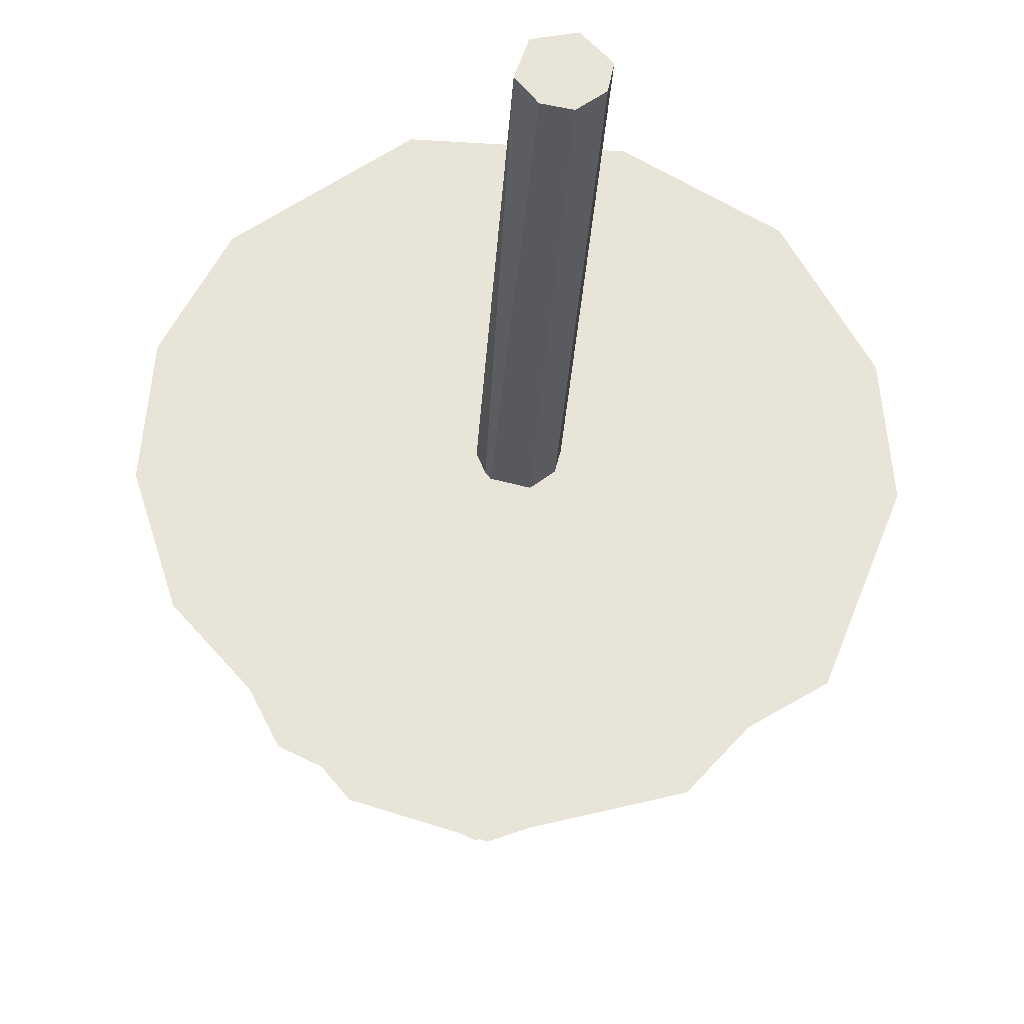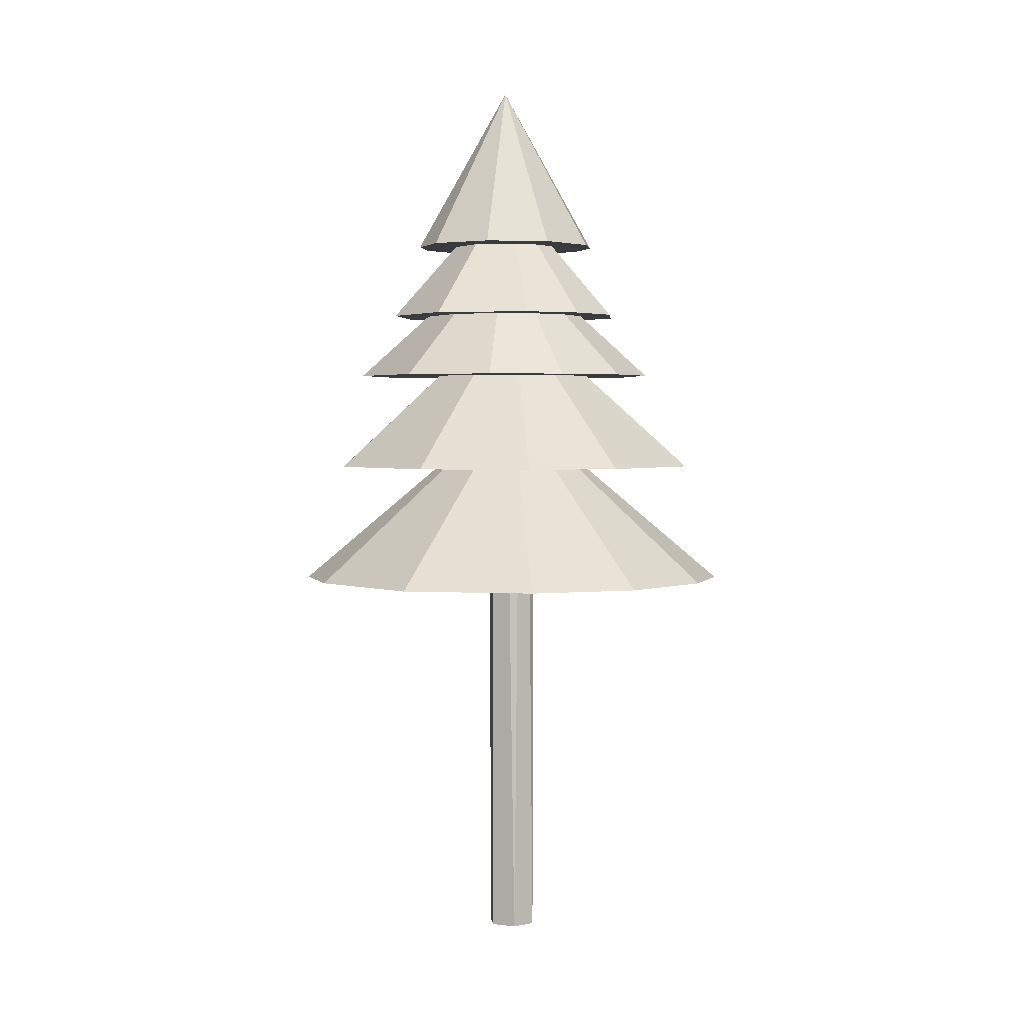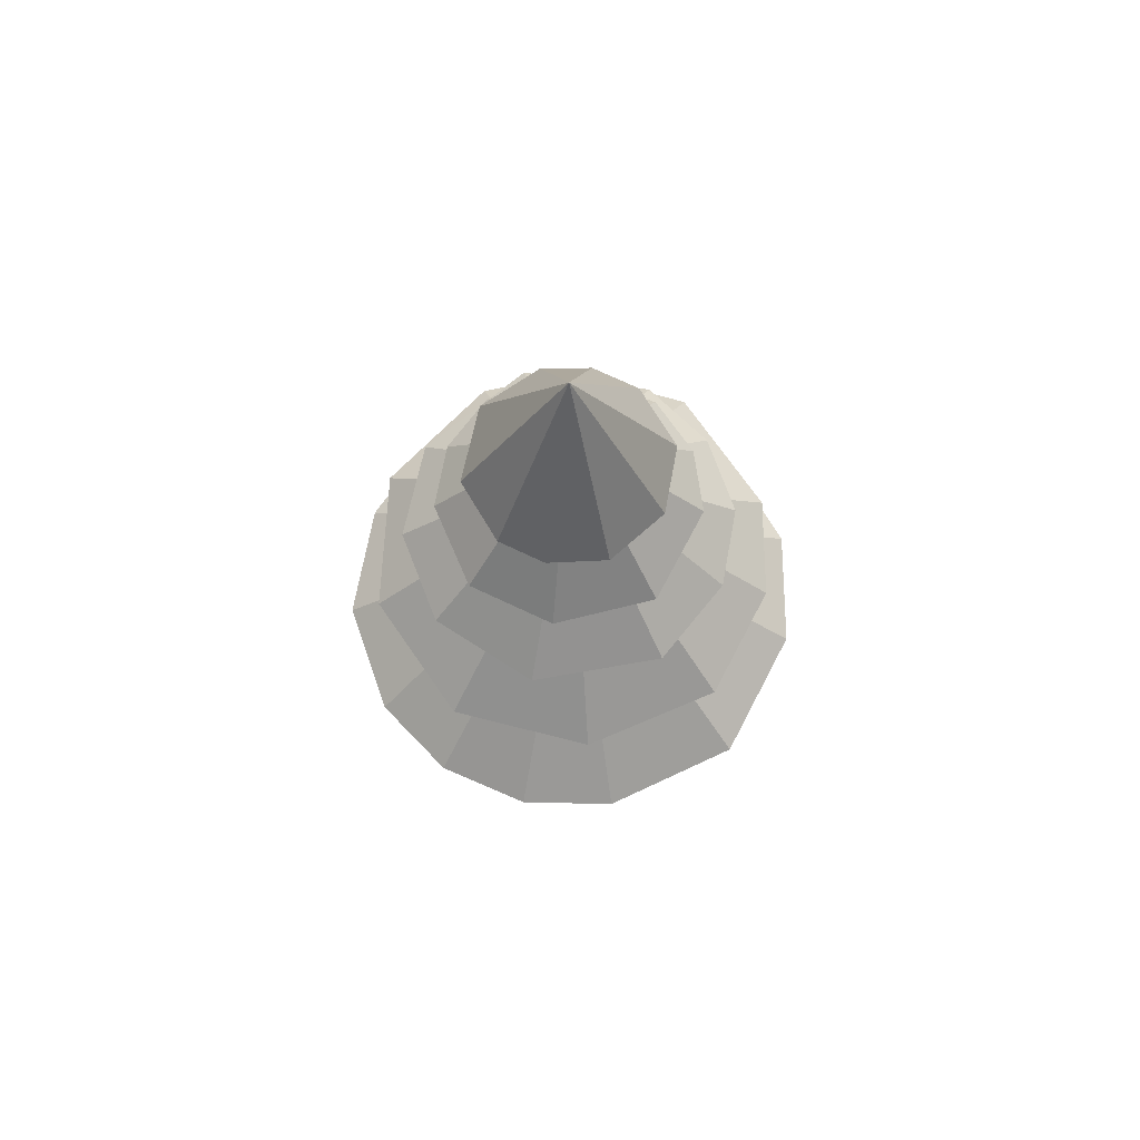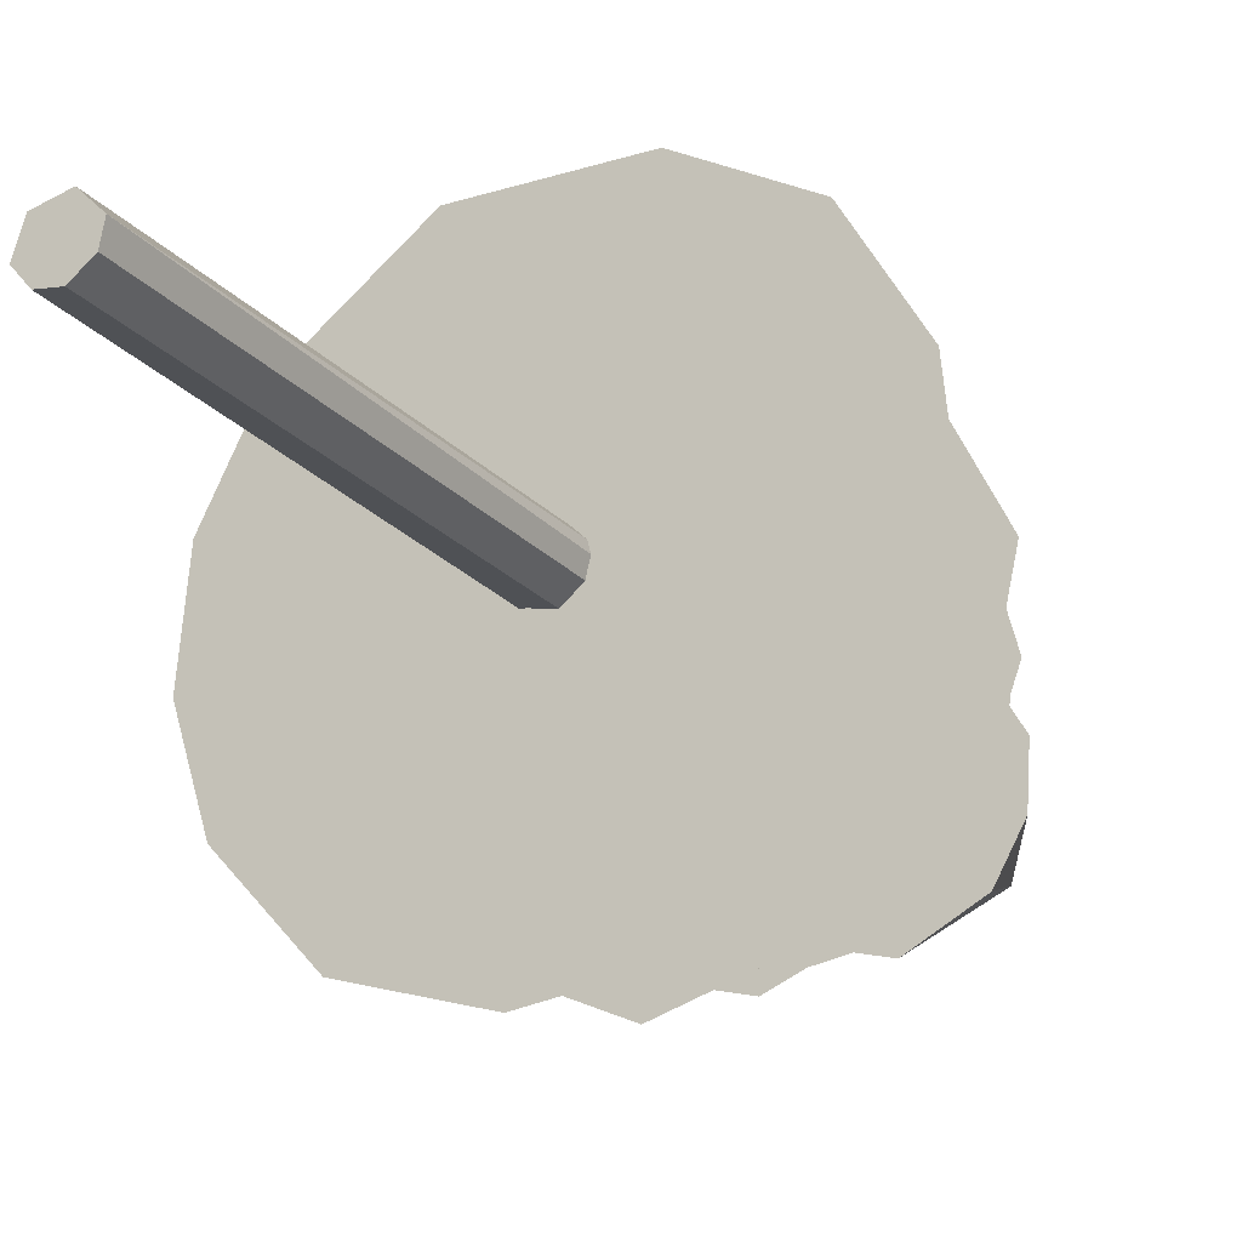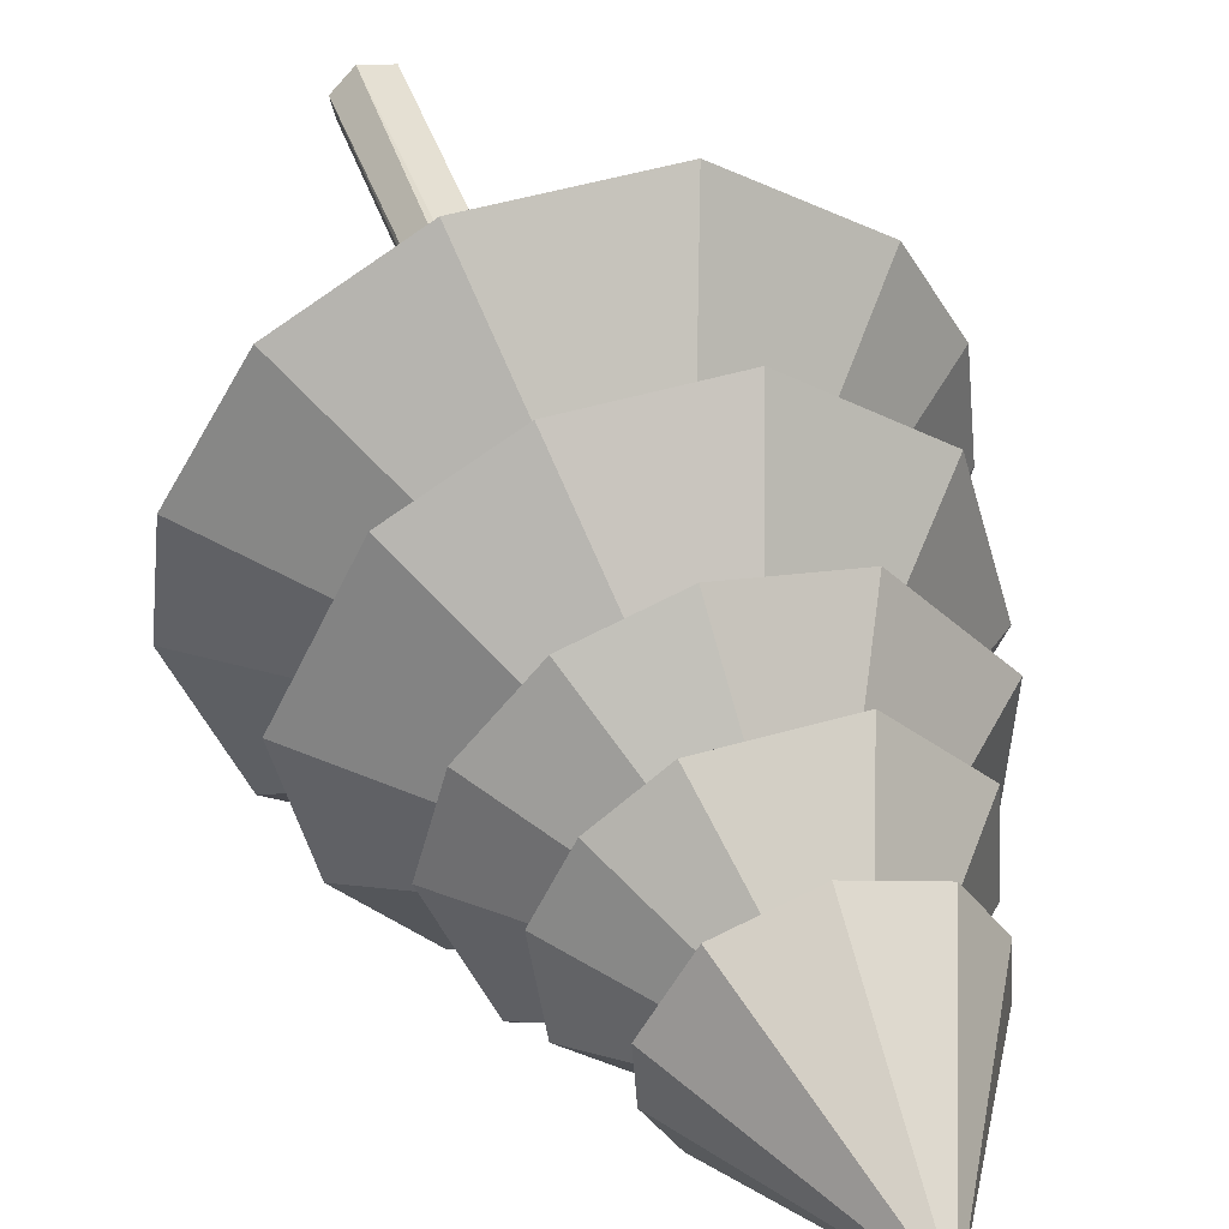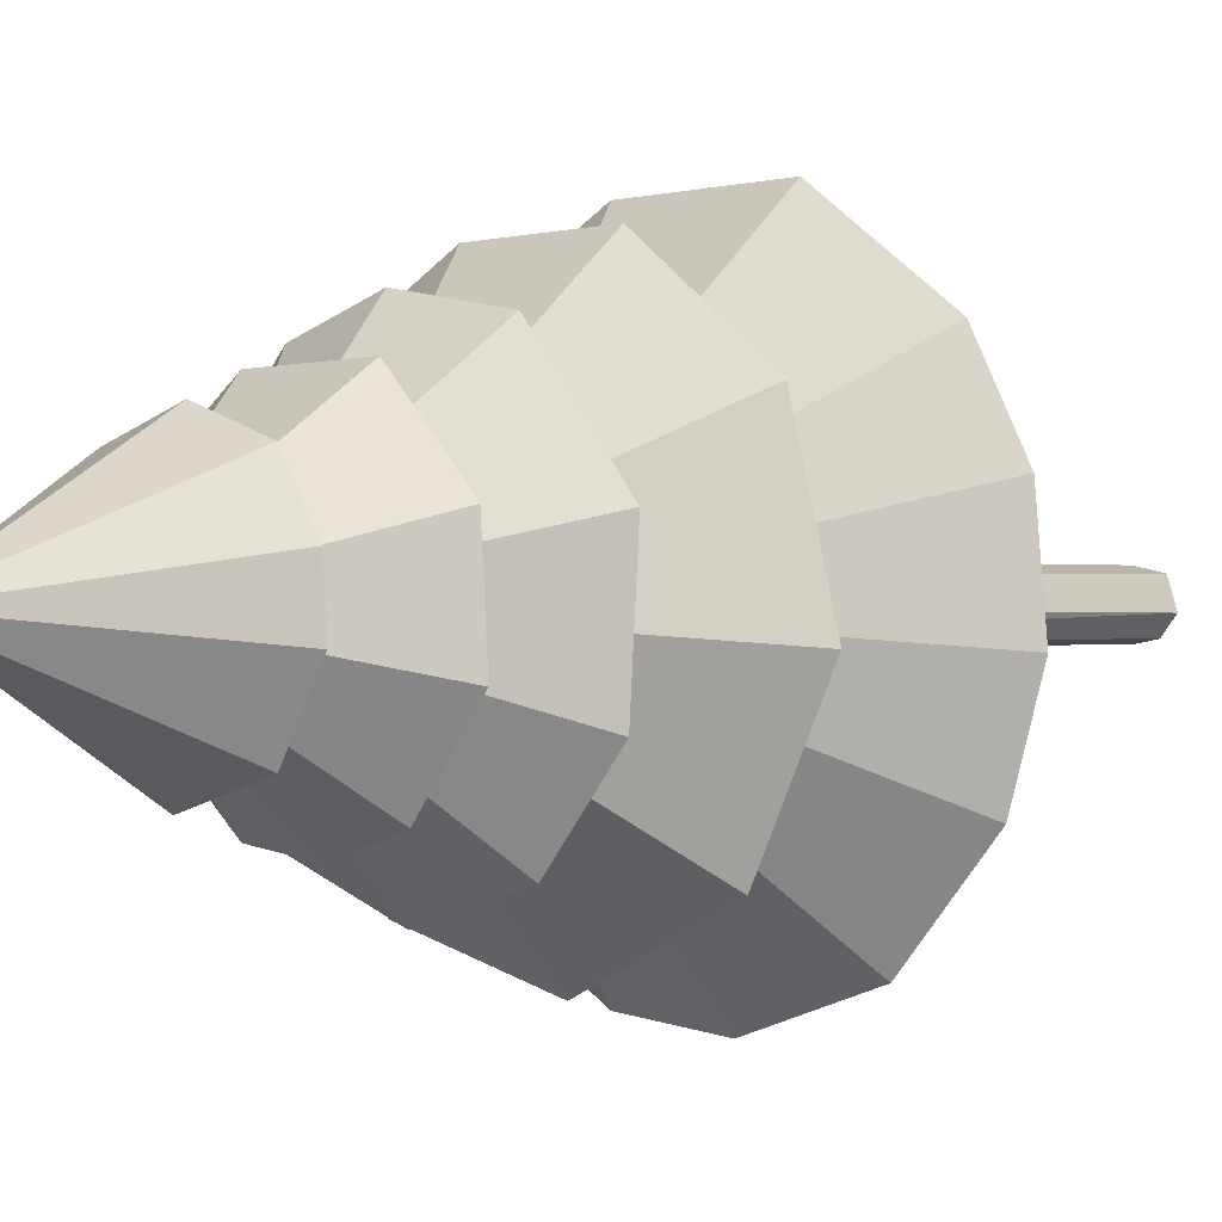
<metadata>
{"format":"obj","ext":"obj","renderer":"f3d","projection":"perspective","resolution":1024,"background":"white","views":[{"elev":-28.0,"azim":-3.2,"up":"+Z"},{"elev":2.9,"azim":11.5,"up":"+Y"},{"elev":70.1,"azim":-60.7,"up":"+Y"},{"elev":-23.3,"azim":30.6,"up":"+Z"},{"elev":43.2,"azim":162.1,"up":"+Z"},{"elev":0.3,"azim":-137.2,"up":"+Z"}]}
</metadata>
<code>
o Plane
v -19.96 0.1983 19.96
v 19.96 0.1983 19.96
v -19.96 0.1983 -19.96
v 19.96 0.1983 -19.96
f 1 2 4 3
o Cylinder_Cylinder.001
v 0.0337 -0.1507 -0.1486
v 0.1355 -0.1507 -0.074
v 0.1355 3.221 -0.074
v 0.1571 -0.1507 0.03189
v 0.1355 3.221 0.074
v 0.04934 -0.1507 0.1446
v 0.0782 3.221 0.1282
v 0 3.221 0.148
v -0.1077 -0.1507 0.1128
v -0.1157 3.221 0.106
v -0.1571 -0.1507 -0.03189
v -0.1564 3.221 -0
v -0.0782 -0.1507 -0.1282
v 0.04417 3.221 -0.1465
v 0.1564 3.221 -0
v -0.112 3.221 -0.1095
f 20 17 15
f 8 6 7 19
f 10 8 9 11
f 19 9 8
f 13 10 12 14
f 11 12 10
f 15 13 14 16
f 6 5 18 7
f 5 17 20 18
f 16 20 15
f 13 15 17 5 6 8 10
f 9 19 7 18 20 16 14 12 11
o Cone
v 0.412 2.312 -1.358
v 1.118 2.312 -0.9172
v 1.413 2.312 -0.1391
v 1.358 2.312 0.412
v 1.012 2.312 1.012
v 0.412 2.312 1.358
v -0.4197 2.312 1.384
v -1.097 2.312 0.9005
v -1.358 2.312 0.412
v 0 3.512 0
v -1.413 2.312 -0.1391
v -1.252 2.312 -0.6691
v -0.7947 2.312 -1.189
v -0.1391 2.312 -1.413
f 34 30 21
f 21 30 22
f 22 30 23
f 23 30 24
f 24 30 25
f 25 30 26
f 26 30 27
f 27 30 28
f 28 30 29
f 29 30 31
f 31 30 32
f 32 30 33
f 33 30 34
f 34 21 22 23 24 25 26 27 28 29 31 32 33
o Cone.001
v 0.6823 3.086 -1.021
v 1.075 3.086 -0.5745
v 1.235 3.086 0.1217
v 0.8685 3.086 0.8685
v 0.3538 3.086 1.166
v -0.3604 3.086 1.188
v -1.021 3.086 0.6823
v 0 4.183 0
v -1.235 3.086 -0.1217
v -0.8684 3.086 -0.8684
v -0.1217 3.086 -1.235
f 45 42 35
f 35 42 36
f 36 42 37
f 37 42 38
f 38 42 39
f 39 42 40
f 40 42 41
f 41 42 43
f 43 42 44
f 44 42 45
f 36 37 38 39 40 41 43 44 45 35
o Cone.002
v -0.0429 3.707 -0.9804
v 0.6705 3.707 -0.709
v 0.9419 3.707 0.004399
v 0.8189 3.707 0.465
v 0.5042 3.707 0.8232
v 0.05288 3.707 0.9769
v -0.5121 3.707 0.8823
v -0.0429 4.606 0.004399
v -0.9955 3.707 0.2934
v -0.9527 3.707 -0.3725
v -0.59 3.707 -0.8144
f 46 53 47
f 47 53 48
f 48 53 49
f 49 53 50
f 50 53 51
f 51 53 52
f 52 53 54
f 54 53 55
f 55 53 56
f 56 53 46
f 56 46 47 48 49 50 51 52 54 55
o Cone.003
v 0.2528 4.121 -0.7095
v 0.646 4.121 -0.3638
v 0.715 4.121 0.1552
v 0.5498 4.121 0.4908
v 0.2528 4.121 0.7183
v -0.3459 4.121 0.7359
v -0.0429 4.995 0.004399
v -0.7568 4.121 0.3001
v -0.7904 4.121 -0.2223
v -0.4722 4.121 -0.6381
v -0.1181 4.121 -0.7587
f 67 63 57
f 57 63 58
f 58 63 59
f 59 63 60
f 60 63 61
f 61 63 62
f 62 63 64
f 64 63 65
f 65 63 66
f 66 63 67
f 67 57 58 59 60 61 62 64 65 66
o Cone.004
v 0.3812 4.601 -0.4197
v 0.5266 4.601 -0.1683
v 0.5453 4.601 0.1214
v 0.3417 4.601 0.473
v -0.0429 4.601 0.6041
v -0.4275 4.601 0.473
v -0.6123 4.601 0.1771
v -0.0429 5.661 0.004399
v -0.6311 4.601 -0.1126
v -0.4275 4.601 -0.4642
v 0.01653 4.601 -0.5989
f 78 75 68
f 68 75 69
f 69 75 70
f 70 75 71
f 71 75 72
f 72 75 73
f 73 75 74
f 74 75 76
f 76 75 77
f 77 75 78
f 78 68 69 70 71 72 73 74 76 77

</code>
